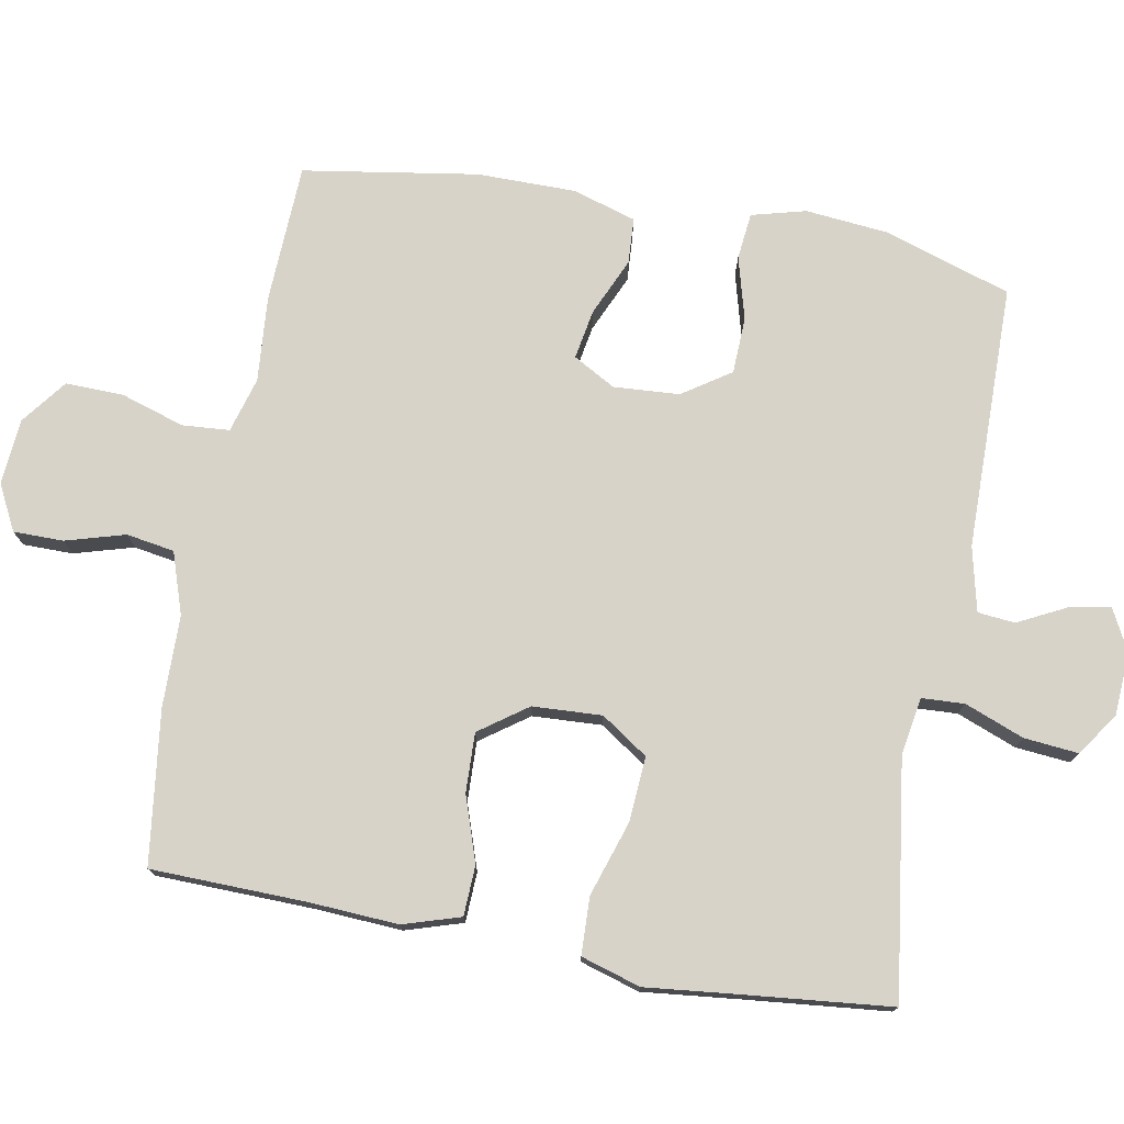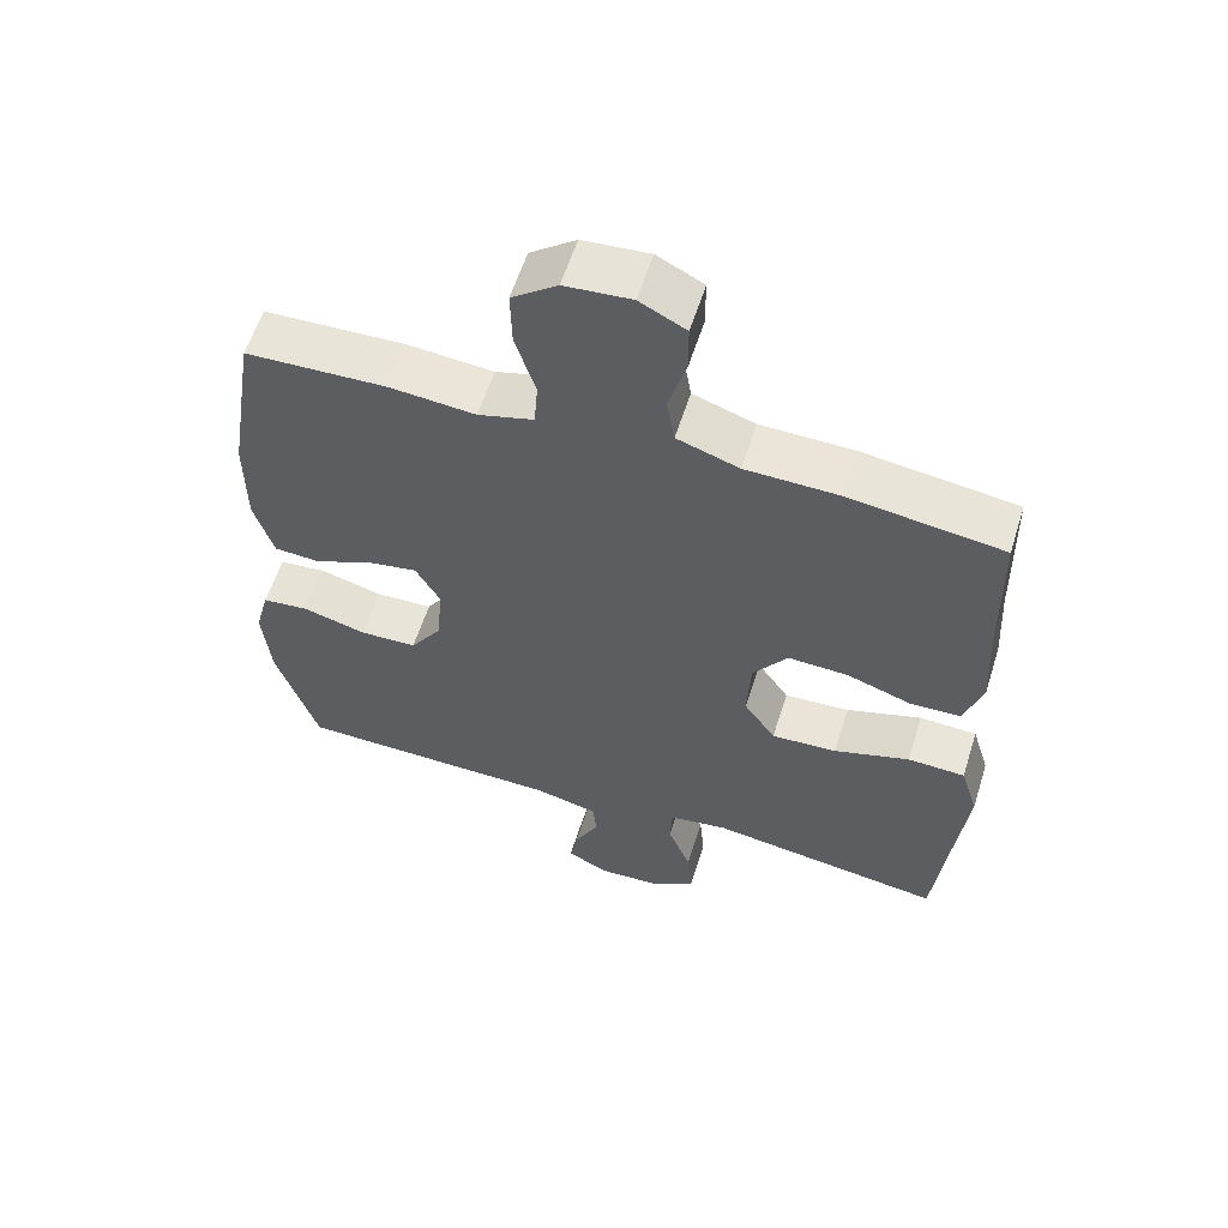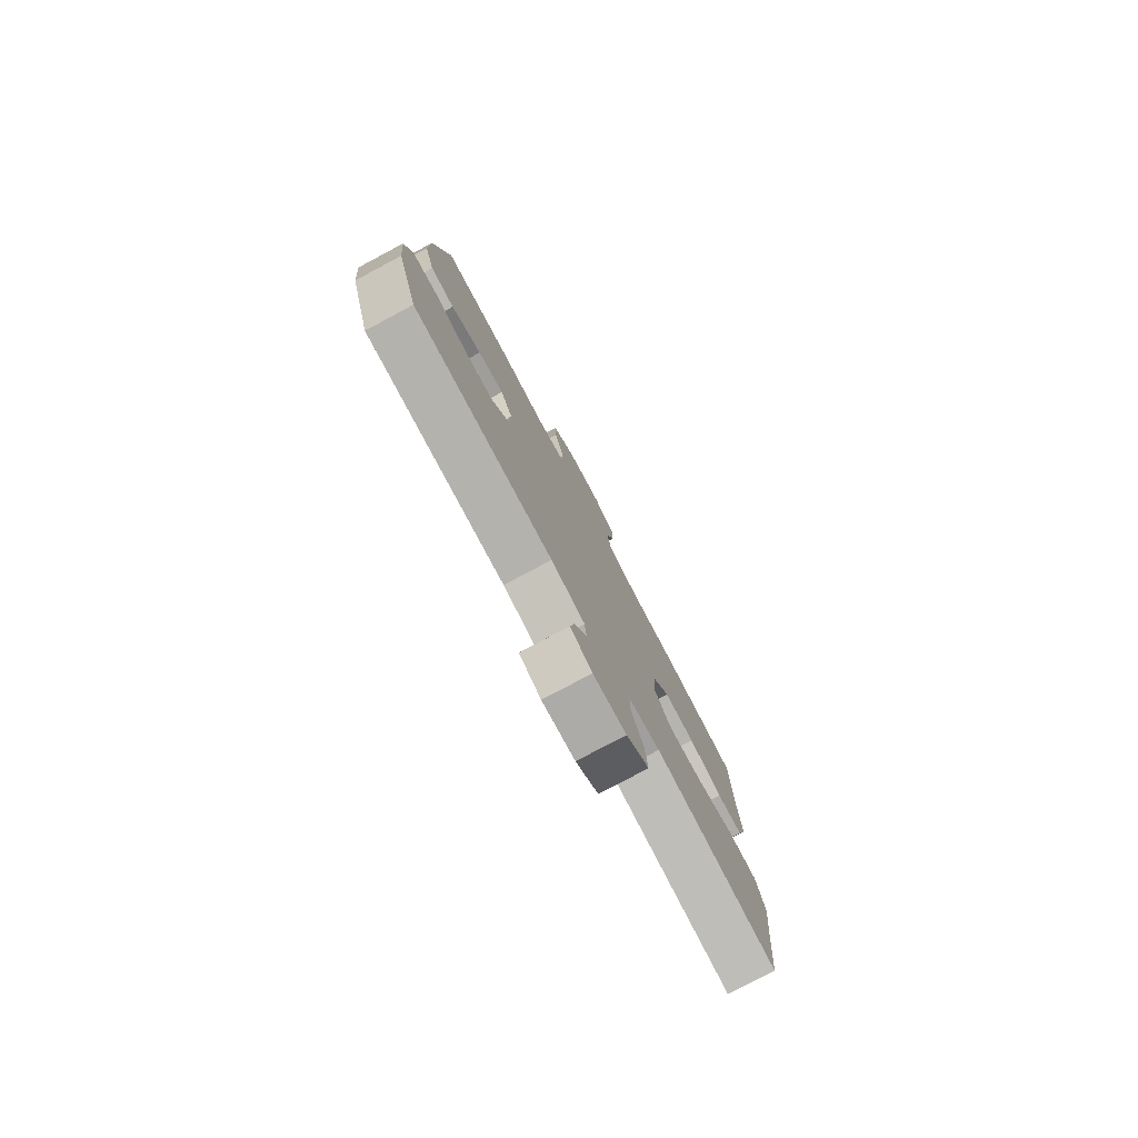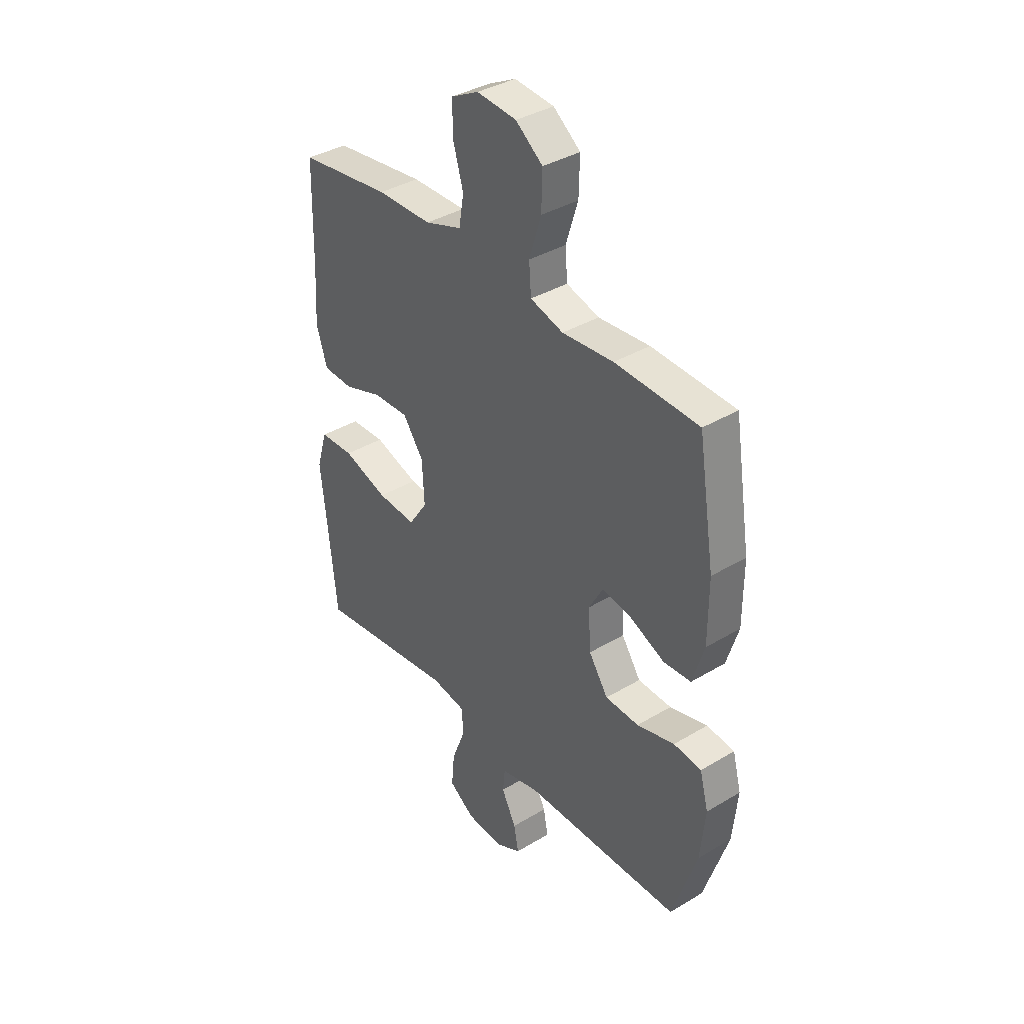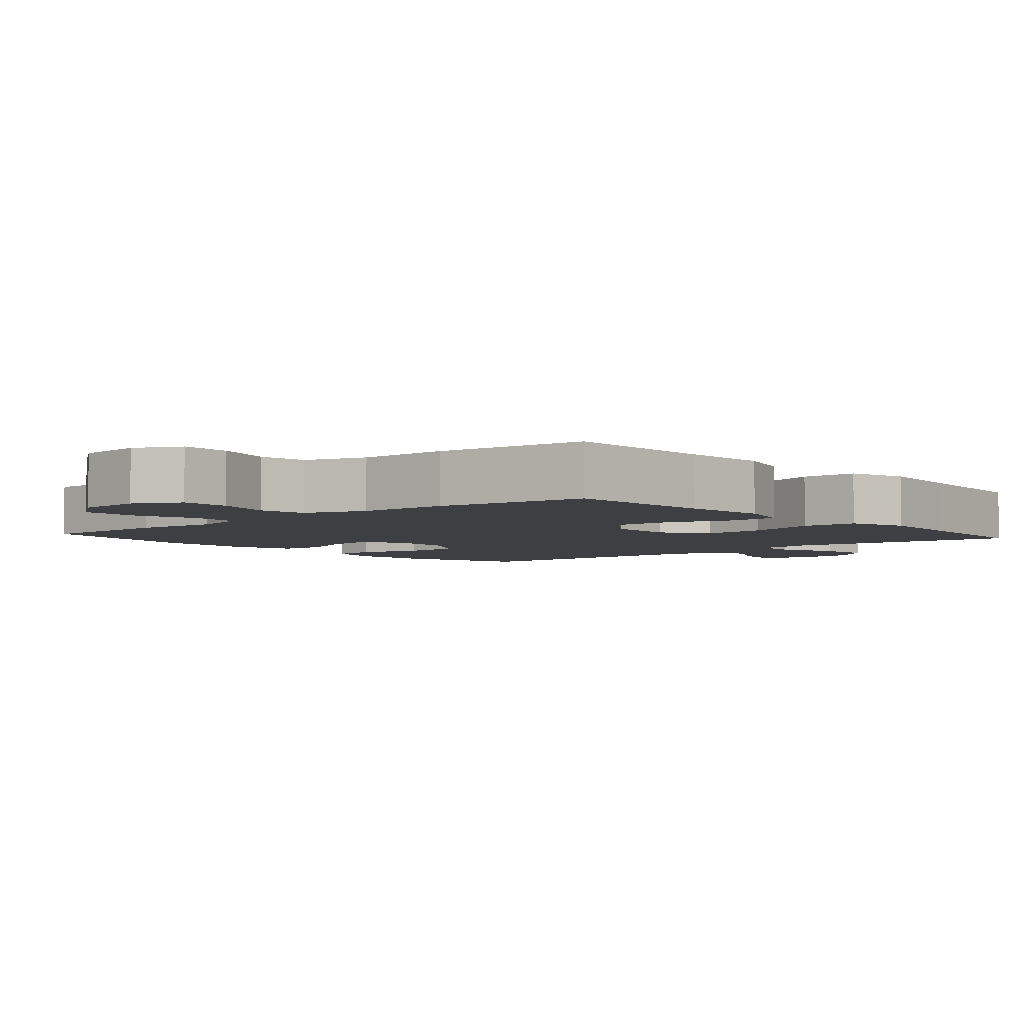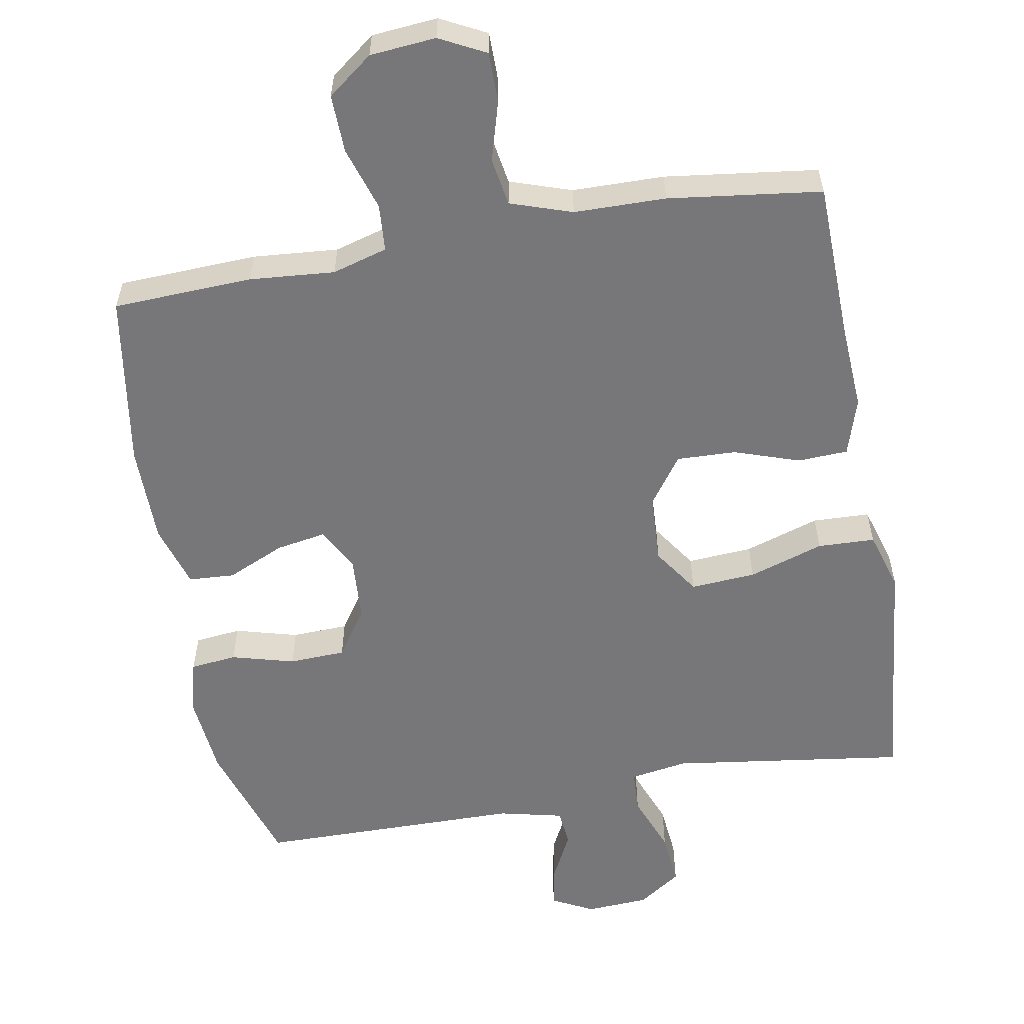
<metadata>
{"format":"obj","ext":"obj","renderer":"f3d","projection":"perspective","resolution":1024,"background":"white","views":[{"elev":75.9,"azim":100.4,"up":"+Y"},{"elev":59.1,"azim":17.5,"up":"+Z"},{"elev":-79.1,"azim":-62.0,"up":"+Z"},{"elev":37.5,"azim":-127.6,"up":"+Z"},{"elev":-4.3,"azim":41.0,"up":"+Y"},{"elev":-57.2,"azim":10.2,"up":"+Y"}]}
</metadata>
<code>
v 0.5 0.07 0.5
v 0.505 0.07 0.282
v 0.512 0.07 0.159
v 0.487 0.07 0.079
v 0.417 0.07 0.076
v 0.326 0.07 0.107
v 0.243 0.07 0.11
v 0.195 0.07 0.043
v 0.19 0.07 -0.054
v 0.234 0.07 -0.119
v 0.325 0.07 -0.113
v 0.43 0.07 -0.079
v 0.51 0.07 -0.082
v 0.535 0.07 -0.165
v 0.521 0.07 -0.294
v 0.5 0.07 -0.5
v 0.171 0.07 -0.454
v 0.09 0.07 -0.467
v 0.087 0.07 -0.527
v 0.119 0.07 -0.61
v 0.126 0.07 -0.686
v 0.066 0.07 -0.727
v -0.022 0.07 -0.732
v -0.08 0.07 -0.702
v -0.069 0.07 -0.644
v -0.035 0.07 -0.577
v -0.04 0.07 -0.525
v -0.13 0.07 -0.504
v -0.5 0.07 -0.5
v -0.557 0.07 -0.322
v -0.568 0.07 -0.207
v -0.548 0.07 -0.131
v -0.483 0.07 -0.124
v -0.395 0.07 -0.148
v -0.316 0.07 -0.145
v -0.271 0.07 -0.078
v -0.265 0.07 0.014
v -0.298 0.07 0.073
v -0.367 0.07 0.061
v -0.448 0.07 0.025
v -0.512 0.07 0.029
v -0.539 0.07 0.118
v -0.539 0.07 0.256
v -0.5 0.07 0.5
v -0.305 0.07 0.508
v -0.186 0.07 0.498
v -0.109 0.07 0.52
v -0.104 0.07 0.586
v -0.132 0.07 0.675
v -0.134 0.07 0.756
v -0.071 0.07 0.804
v 0.021 0.07 0.812
v 0.085 0.07 0.779
v 0.085 0.07 0.709
v 0.061 0.07 0.626
v 0.072 0.07 0.559
v 0.158 0.07 0.53
v 0.286 0.07 0.528
v 0.5 0 0.5
v 0.505 0 0.282
v 0.512 0 0.159
v 0.487 0 0.079
v 0.417 0 0.076
v 0.326 0 0.107
v 0.243 0 0.11
v 0.195 0 0.043
v 0.19 0 -0.054
v 0.234 0 -0.119
v 0.325 0 -0.113
v 0.43 0 -0.079
v 0.51 0 -0.082
v 0.535 0 -0.165
v 0.521 0 -0.294
v 0.5 0 -0.5
v 0.171 0 -0.454
v 0.09 0 -0.467
v 0.087 0 -0.527
v 0.119 0 -0.61
v 0.126 0 -0.686
v 0.066 0 -0.727
v -0.022 0 -0.732
v -0.08 0 -0.702
v -0.069 0 -0.644
v -0.035 0 -0.577
v -0.04 0 -0.525
v -0.13 0 -0.504
v -0.5 0 -0.5
v -0.557 0 -0.322
v -0.568 0 -0.207
v -0.548 0 -0.131
v -0.483 0 -0.124
v -0.395 0 -0.148
v -0.316 0 -0.145
v -0.271 0 -0.078
v -0.265 0 0.014
v -0.298 0 0.073
v -0.367 0 0.061
v -0.448 0 0.025
v -0.512 0 0.029
v -0.539 0 0.118
v -0.539 0 0.256
v -0.5 0 0.5
v -0.305 0 0.508
v -0.186 0 0.498
v -0.109 0 0.52
v -0.104 0 0.586
v -0.132 0 0.675
v -0.134 0 0.756
v -0.071 0 0.804
v 0.021 0 0.812
v 0.085 0 0.779
v 0.085 0 0.709
v 0.061 0 0.626
v 0.072 0 0.559
v 0.158 0 0.53
v 0.286 0 0.528
f 57 58 1 2
f 4 5 6
f 3 4 6
f 2 3 6
f 57 2 6
f 56 57 6
f 53 54 55
f 52 53 55
f 51 52 55
f 50 51 55
f 49 50 55
f 48 49 55
f 47 48 55 56
f 56 6 7
f 47 56 7
f 46 47 7
f 44 45 46
f 43 44 46
f 42 43 46
f 41 42 46
f 40 41 46
f 39 40 46
f 38 39 46
f 46 7 8
f 38 46 8
f 37 38 8
f 32 33 34
f 31 32 34
f 30 31 34
f 29 30 34
f 28 29 34
f 27 28 34 35
f 24 25 26
f 23 24 26
f 22 23 26
f 21 22 26
f 20 21 26
f 19 20 26
f 18 19 26 27
f 15 16 17
f 15 17 18
f 14 15 18
f 13 14 18
f 12 13 18
f 11 12 18
f 10 11 18 27
f 36 37 8 9
f 27 35 36
f 10 27 36
f 9 10 36
f 60 59 116 115
f 64 63 62
f 64 62 61
f 64 61 60
f 64 60 115
f 64 115 114
f 113 112 111
f 113 111 110
f 113 110 109
f 113 109 108
f 113 108 107
f 113 107 106
f 114 113 106 105
f 65 64 114
f 65 114 105
f 65 105 104
f 104 103 102
f 104 102 101
f 104 101 100
f 104 100 99
f 104 99 98
f 104 98 97
f 104 97 96
f 66 65 104
f 66 104 96
f 66 96 95
f 92 91 90
f 92 90 89
f 92 89 88
f 92 88 87
f 92 87 86
f 93 92 86 85
f 84 83 82
f 84 82 81
f 84 81 80
f 84 80 79
f 84 79 78
f 84 78 77
f 85 84 77 76
f 75 74 73
f 76 75 73
f 76 73 72
f 76 72 71
f 76 71 70
f 76 70 69
f 85 76 69 68
f 67 66 95 94
f 94 93 85
f 94 85 68
f 94 68 67
f 1 59 60 2
f 2 60 61 3
f 3 61 62 4
f 4 62 63 5
f 5 63 64 6
f 6 64 65 7
f 7 65 66 8
f 8 66 67 9
f 9 67 68 10
f 10 68 69 11
f 11 69 70 12
f 12 70 71 13
f 13 71 72 14
f 14 72 73 15
f 15 73 74 16
f 16 74 75 17
f 17 75 76 18
f 18 76 77 19
f 19 77 78 20
f 20 78 79 21
f 21 79 80 22
f 22 80 81 23
f 23 81 82 24
f 24 82 83 25
f 25 83 84 26
f 26 84 85 27
f 27 85 86 28
f 28 86 87 29
f 29 87 88 30
f 30 88 89 31
f 31 89 90 32
f 32 90 91 33
f 33 91 92 34
f 34 92 93 35
f 35 93 94 36
f 36 94 95 37
f 37 95 96 38
f 38 96 97 39
f 39 97 98 40
f 40 98 99 41
f 41 99 100 42
f 42 100 101 43
f 43 101 102 44
f 44 102 103 45
f 45 103 104 46
f 46 104 105 47
f 47 105 106 48
f 48 106 107 49
f 49 107 108 50
f 50 108 109 51
f 51 109 110 52
f 52 110 111 53
f 53 111 112 54
f 54 112 113 55
f 55 113 114 56
f 56 114 115 57
f 57 115 116 58
f 58 116 59 1

</code>
